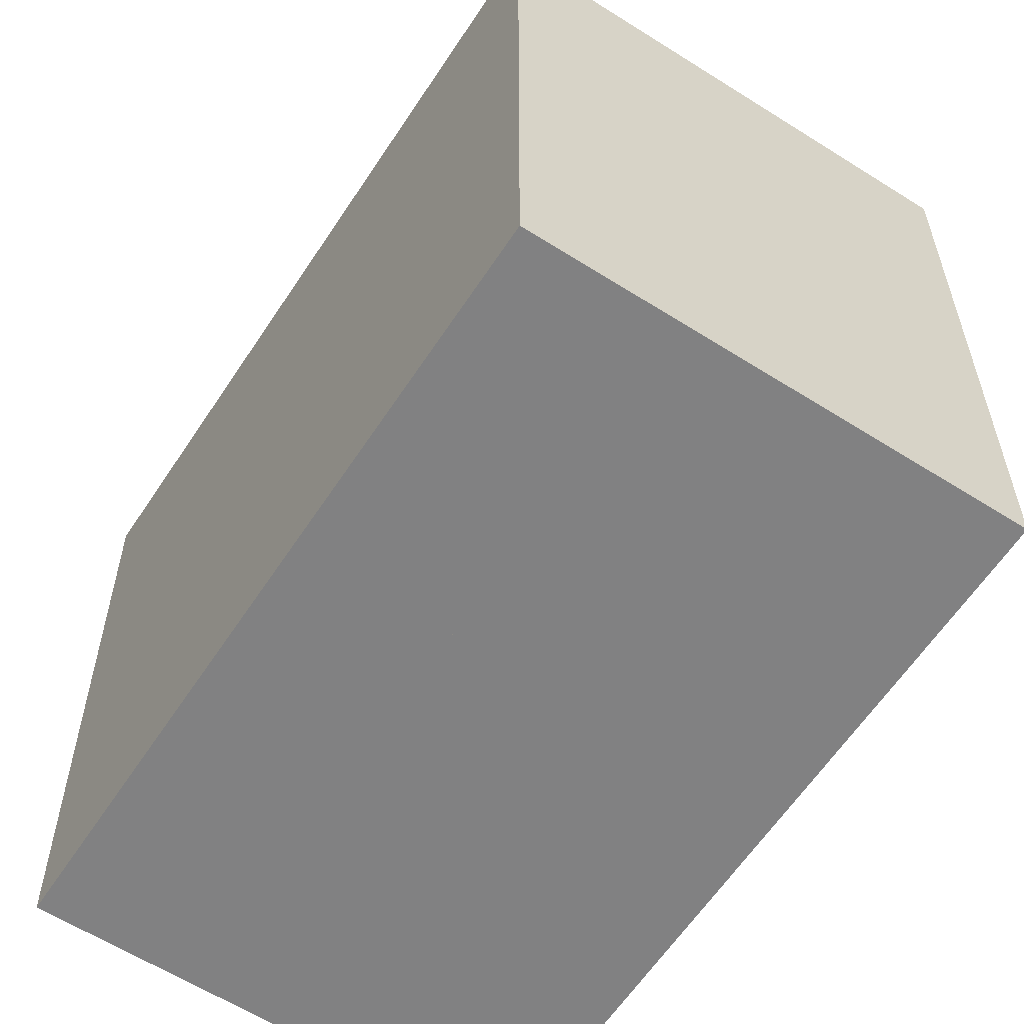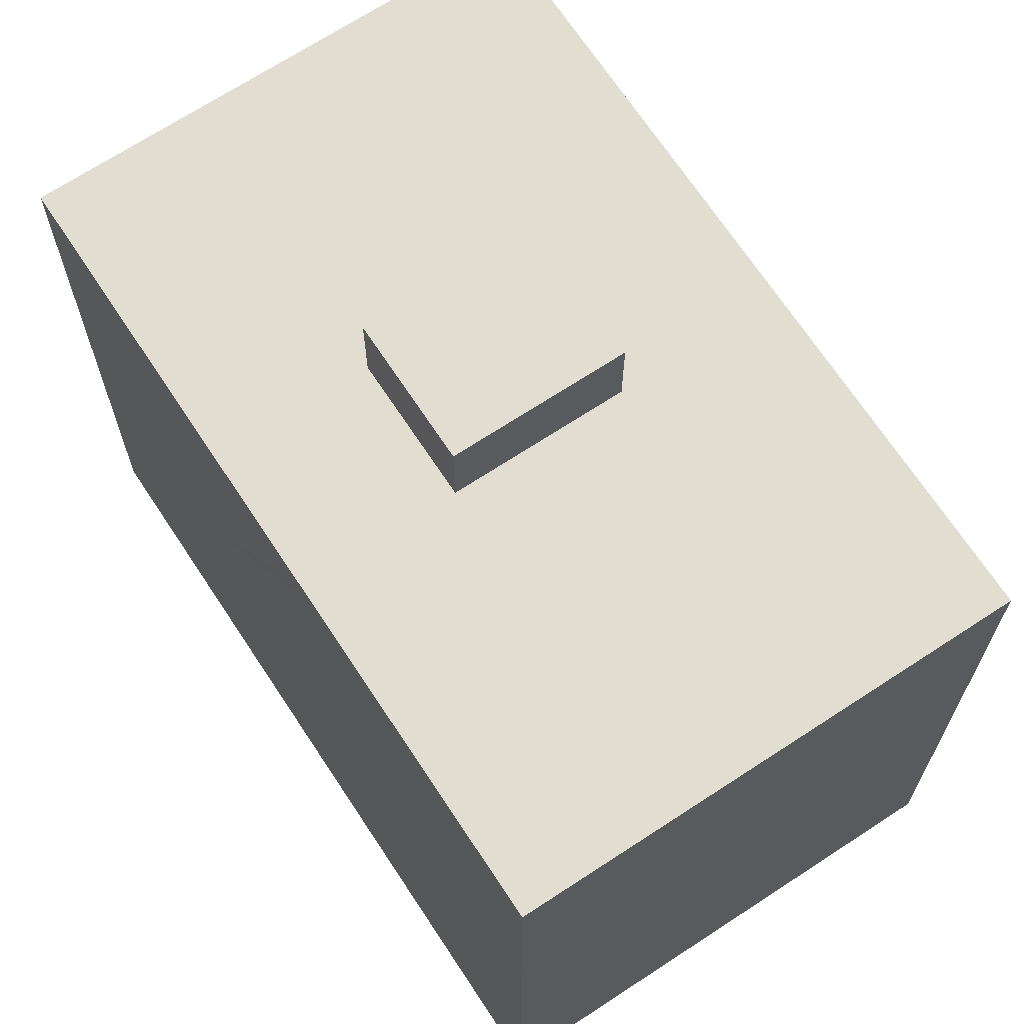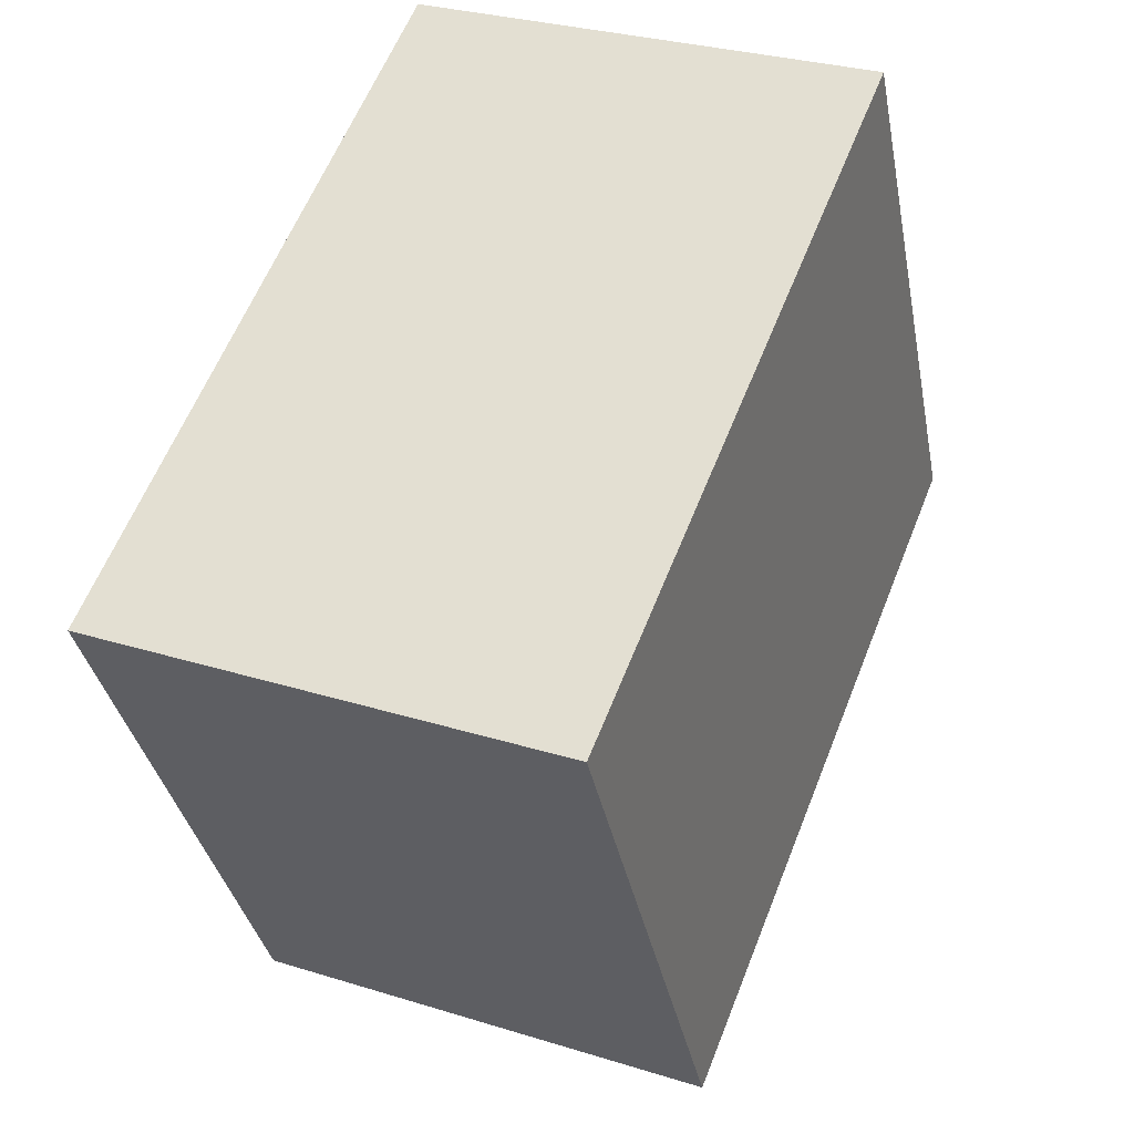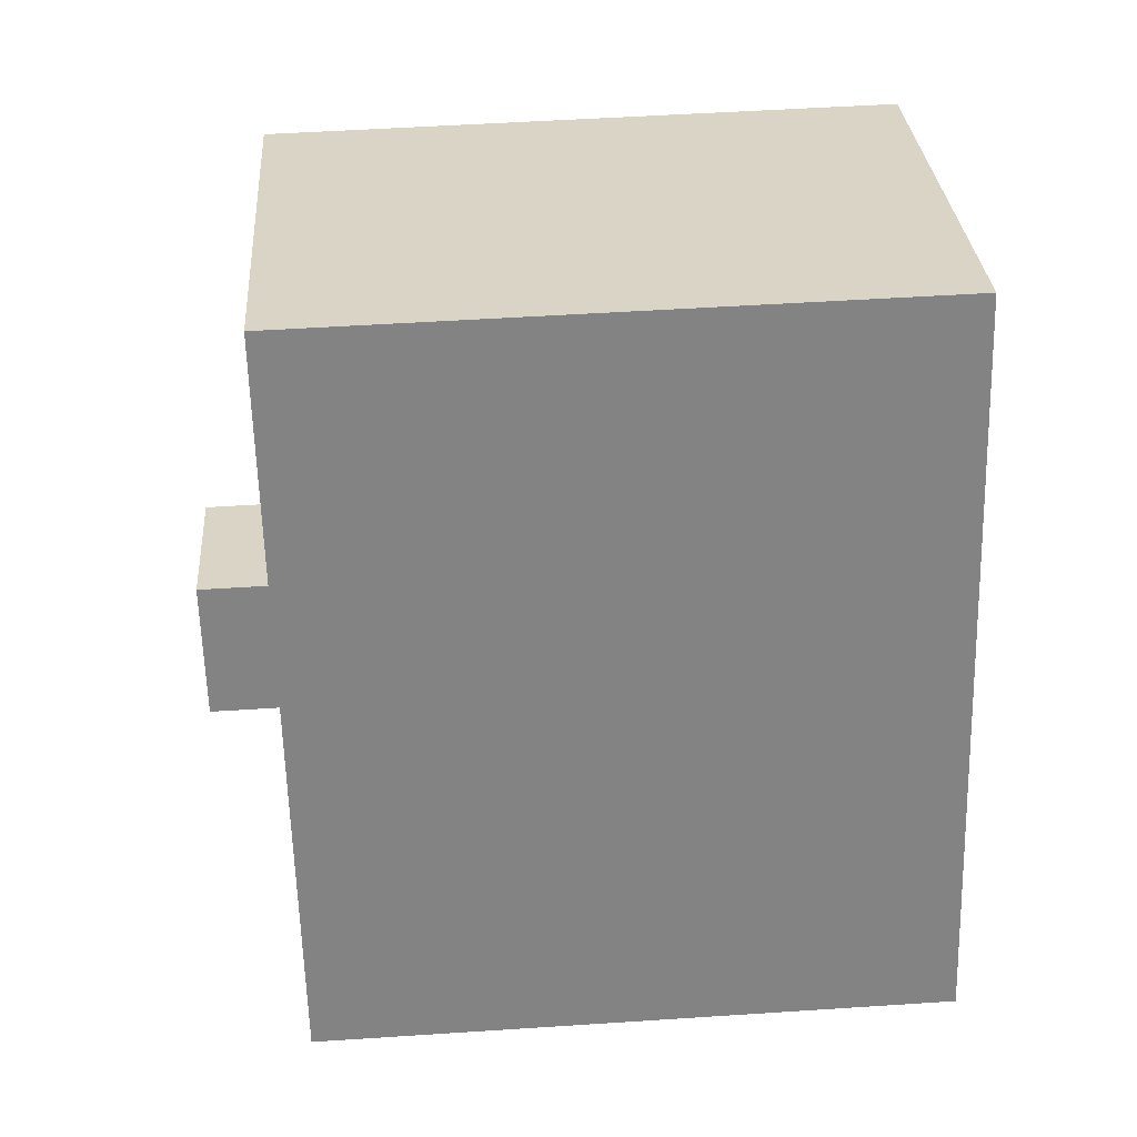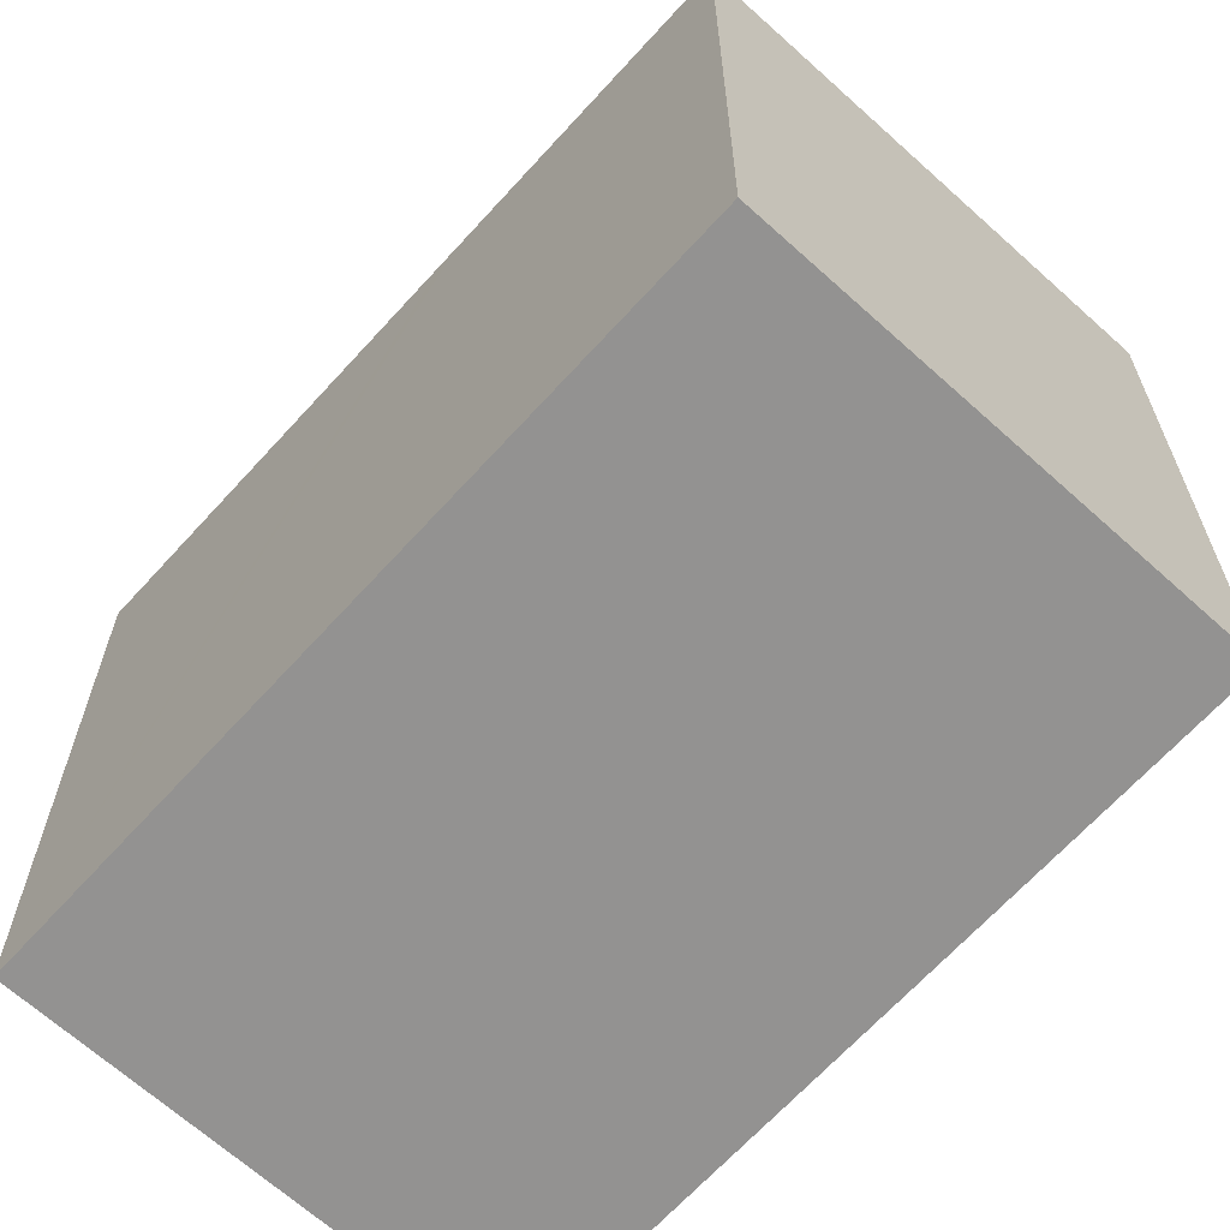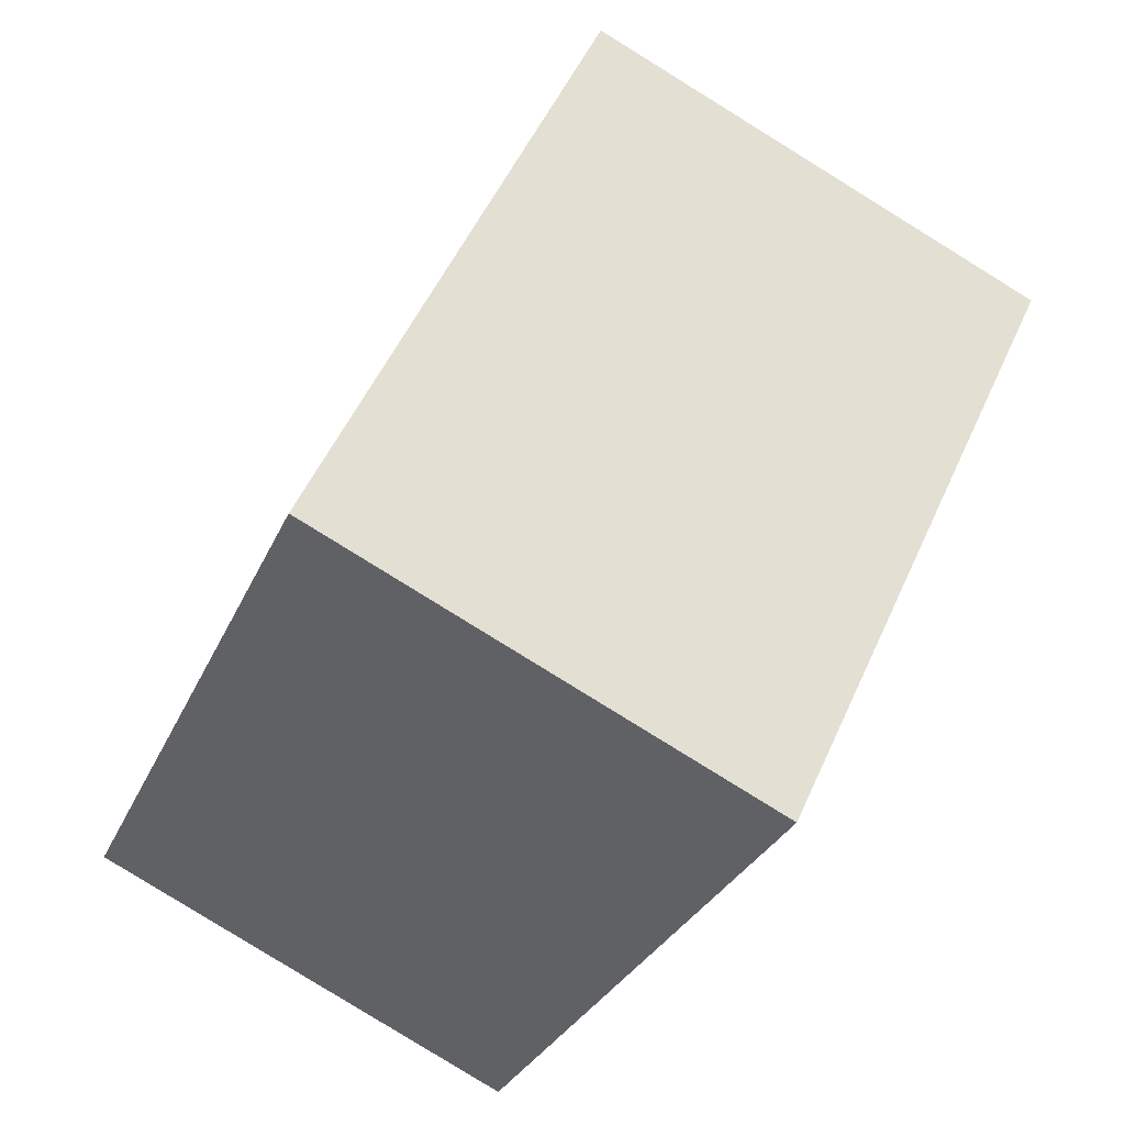
<metadata>
{"format":"obj","ext":"obj","renderer":"f3d","projection":"perspective","resolution":1024,"background":"white","views":[{"elev":-60.4,"azim":-11.3,"up":"+Y"},{"elev":68.9,"azim":-11.6,"up":"+Y"},{"elev":-34.8,"azim":10.6,"up":"+Z"},{"elev":51.0,"azim":-94.1,"up":"+Z"},{"elev":-66.5,"azim":-20.5,"up":"+Y"},{"elev":52.0,"azim":23.6,"up":"+Z"}]}
</metadata>
<code>
v  11.18 19.8 4.25
v  8.278 19.8 9.474
v  12.58 19.8 7.761
v  6.879 19.8 5.962
v  6.879 -3.651e-16 5.962
v  8.278 -5.801e-16 9.474
v  12.58 -4.752e-16 7.761
v  11.18 -2.602e-16 4.25
v  7.801 17.6 19.5
v  4.577 17.6 11.47
v  7.783 17.6 19.5
v  11.66 17.6 17.96
v  15.96 17.6 16.25
v  20.12 17.6 14.59
v  4.398 17.6 11.02
v  2.996 17.6 7.508
v  17.97 17.6 9.197
v  0 17.6 1.078e-15
v  16.74 17.6 6.104
v  15.34 17.6 2.592
v  3.887 17.6 -1.548
v  12.35 17.6 -4.919
v  8.186 17.6 -3.261
v  0 0 0
v  2.996 -4.597e-16 7.508
v  7.783 -1.194e-15 19.5
v  4.577 -7.023e-16 11.47
v  4.398 -6.747e-16 11.02
v  7.801 -1.194e-15 19.5
v  20.12 -8.934e-16 14.59
v  15.96 -9.949e-16 16.25
v  11.66 -1.1e-15 17.96
v  12.35 3.012e-16 -4.919
v  16.74 -3.738e-16 6.104
v  17.97 -5.632e-16 9.197
v  15.34 -1.587e-16 2.592
v  8.186 1.997e-16 -3.261
v  3.887 9.479e-17 -1.548
v  6.879 17.6 5.962
v  8.278 17.6 9.474
v  12.58 17.6 7.761
v  11.18 17.6 4.25
g defaultobject
f 1 2 3
f 2 1 4
f 5 2 4
f 2 5 6
f 6 3 2
f 3 6 7
f 7 1 3
f 1 7 8
f 8 4 1
f 4 8 5
f 8 6 5
f 6 8 7
f 9 10 11
f 10 9 12
f 10 12 13
f 10 13 14
f 10 14 15
f 15 14 16
f 16 14 17
f 16 17 18
f 18 17 19
f 18 19 20
f 18 20 21
f 21 20 22
f 21 22 23
f 24 16 18
f 16 24 15
f 15 24 10
f 10 24 11
f 11 24 25
f 11 25 26
f 26 25 27
f 27 25 28
f 26 9 11
f 9 26 12
f 12 26 13
f 13 26 14
f 14 26 29
f 14 29 30
f 30 29 31
f 31 29 32
f 30 17 14
f 17 30 19
f 19 30 20
f 20 30 22
f 22 30 33
f 33 30 34
f 34 30 35
f 33 34 36
f 33 23 22
f 23 33 21
f 21 33 18
f 18 33 24
f 24 33 37
f 24 37 38
f 6 39 40
f 39 6 5
f 7 40 41
f 40 7 6
f 8 41 42
f 41 8 7
f 5 42 39
f 42 5 8
f 38 25 24
f 25 38 37
f 25 37 33
f 25 33 36
f 25 36 28
f 28 36 34
f 28 34 27
f 27 34 26
f 26 34 35
f 26 35 32
f 32 35 30
f 26 32 29
f 32 30 31

</code>
